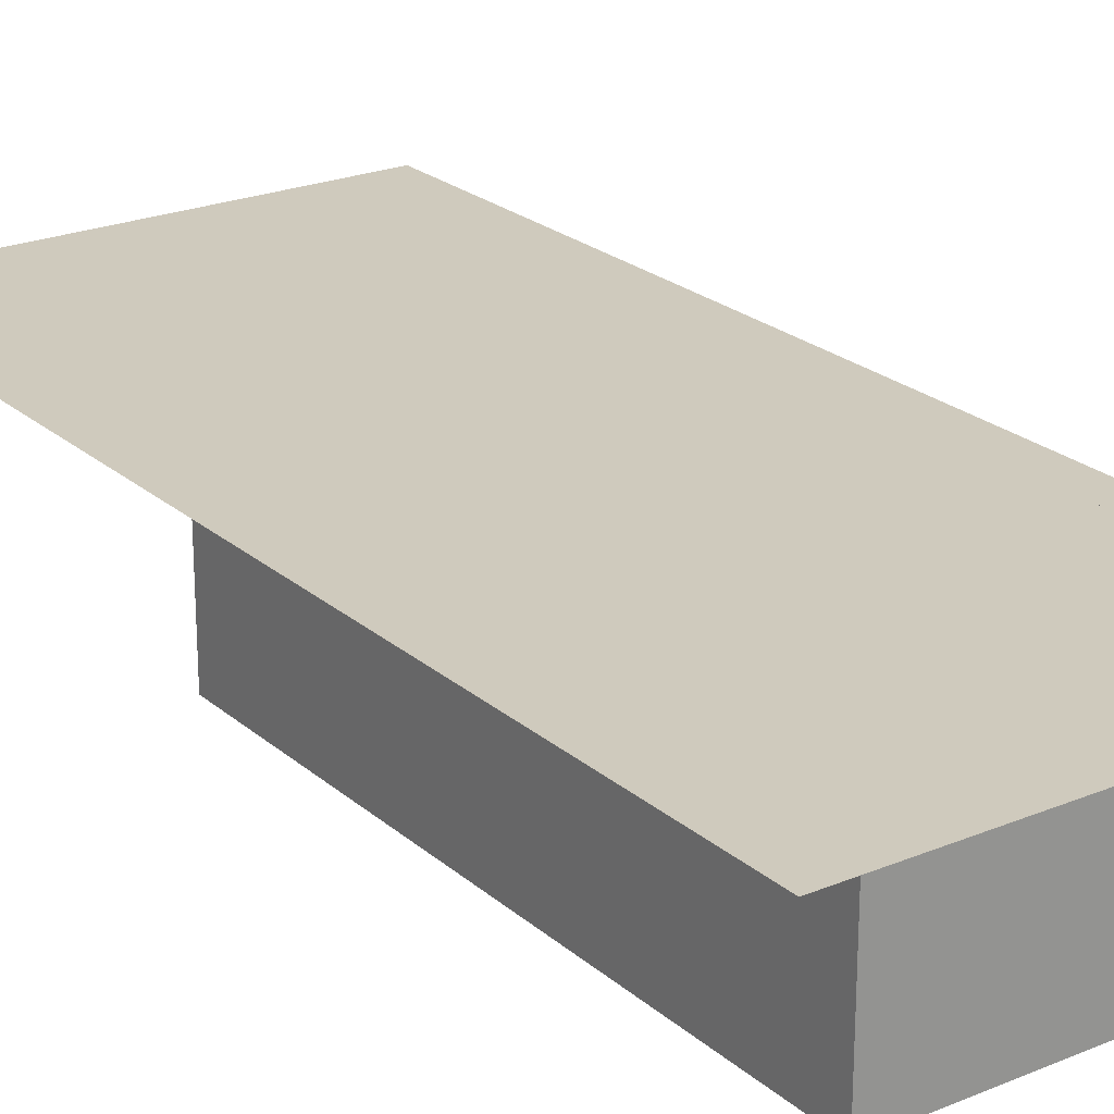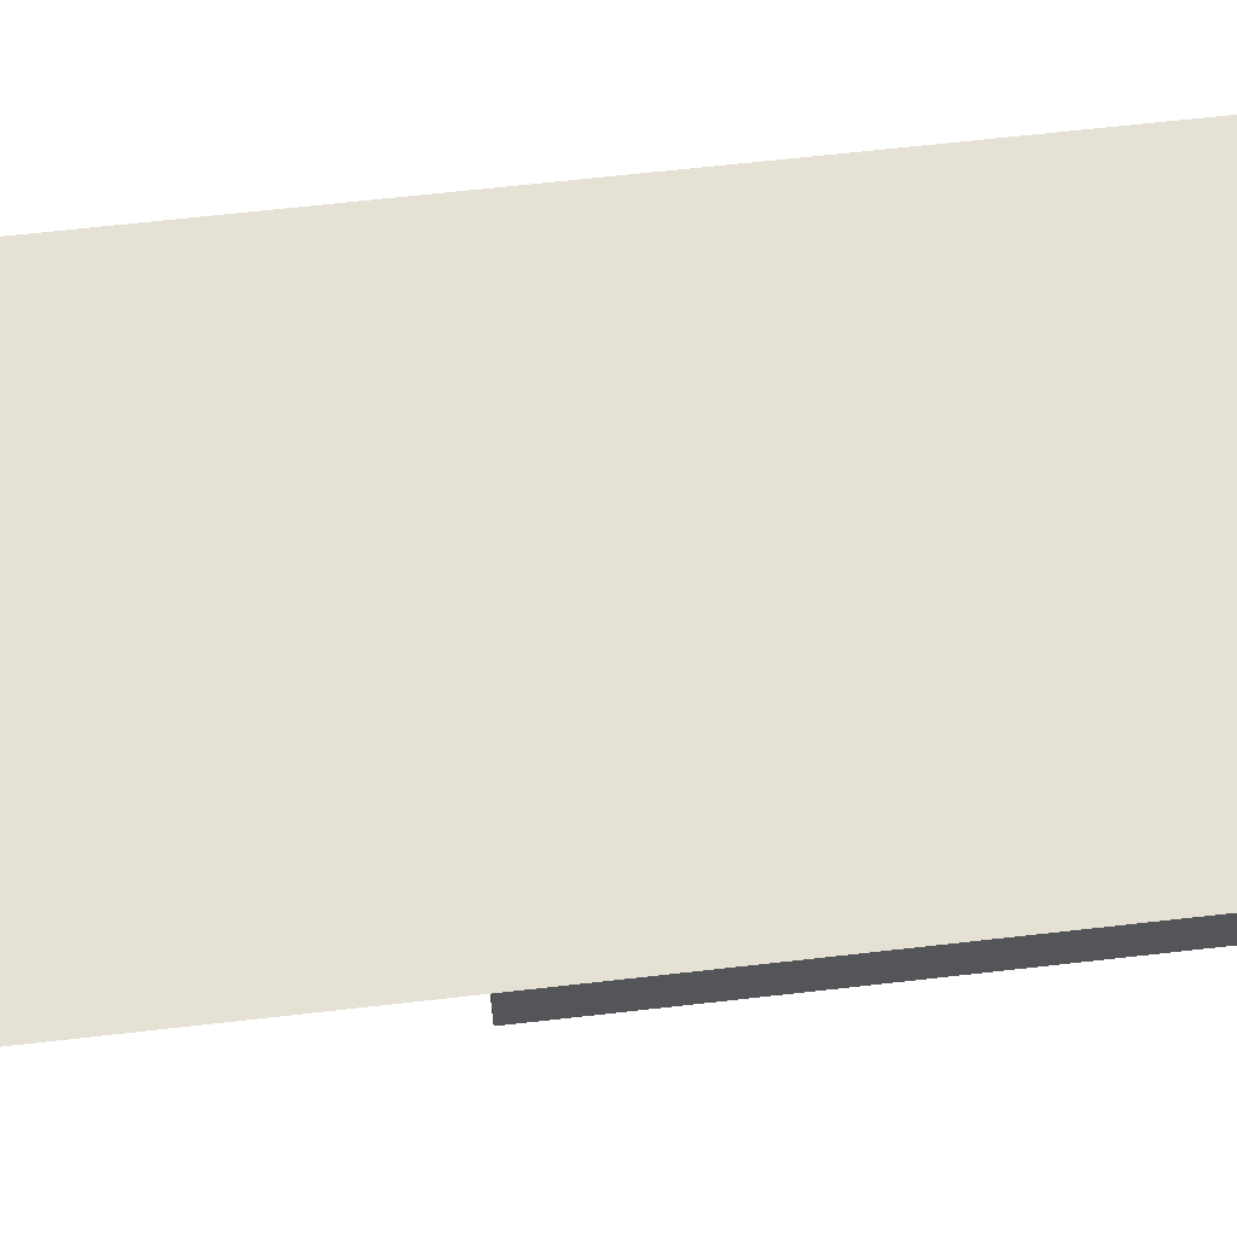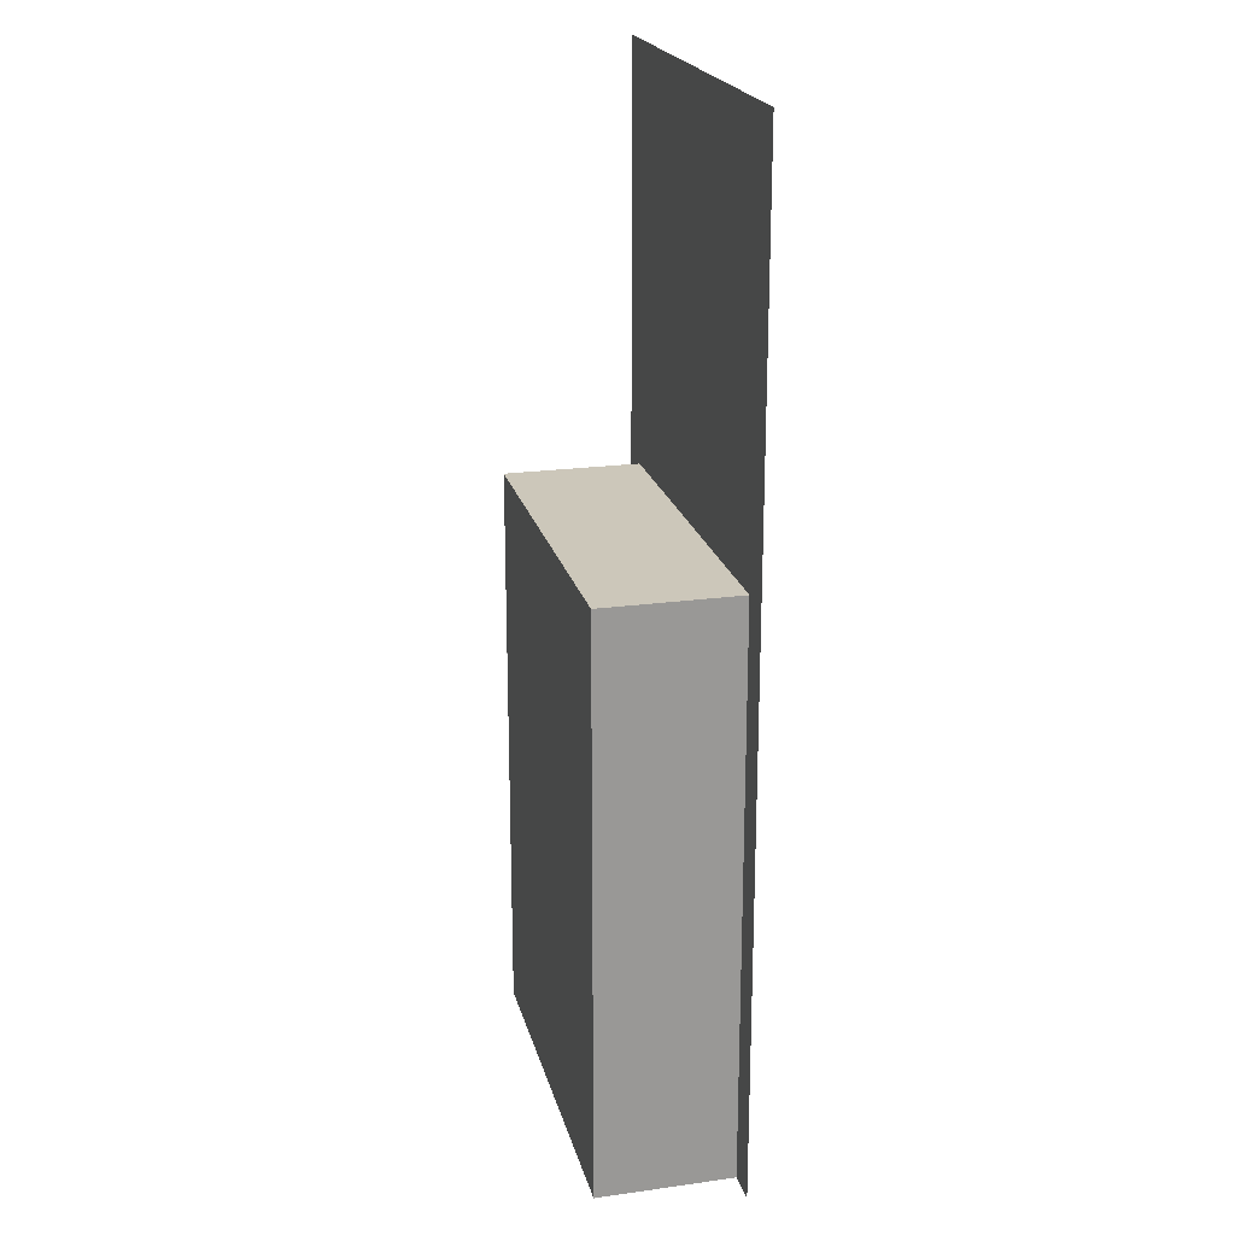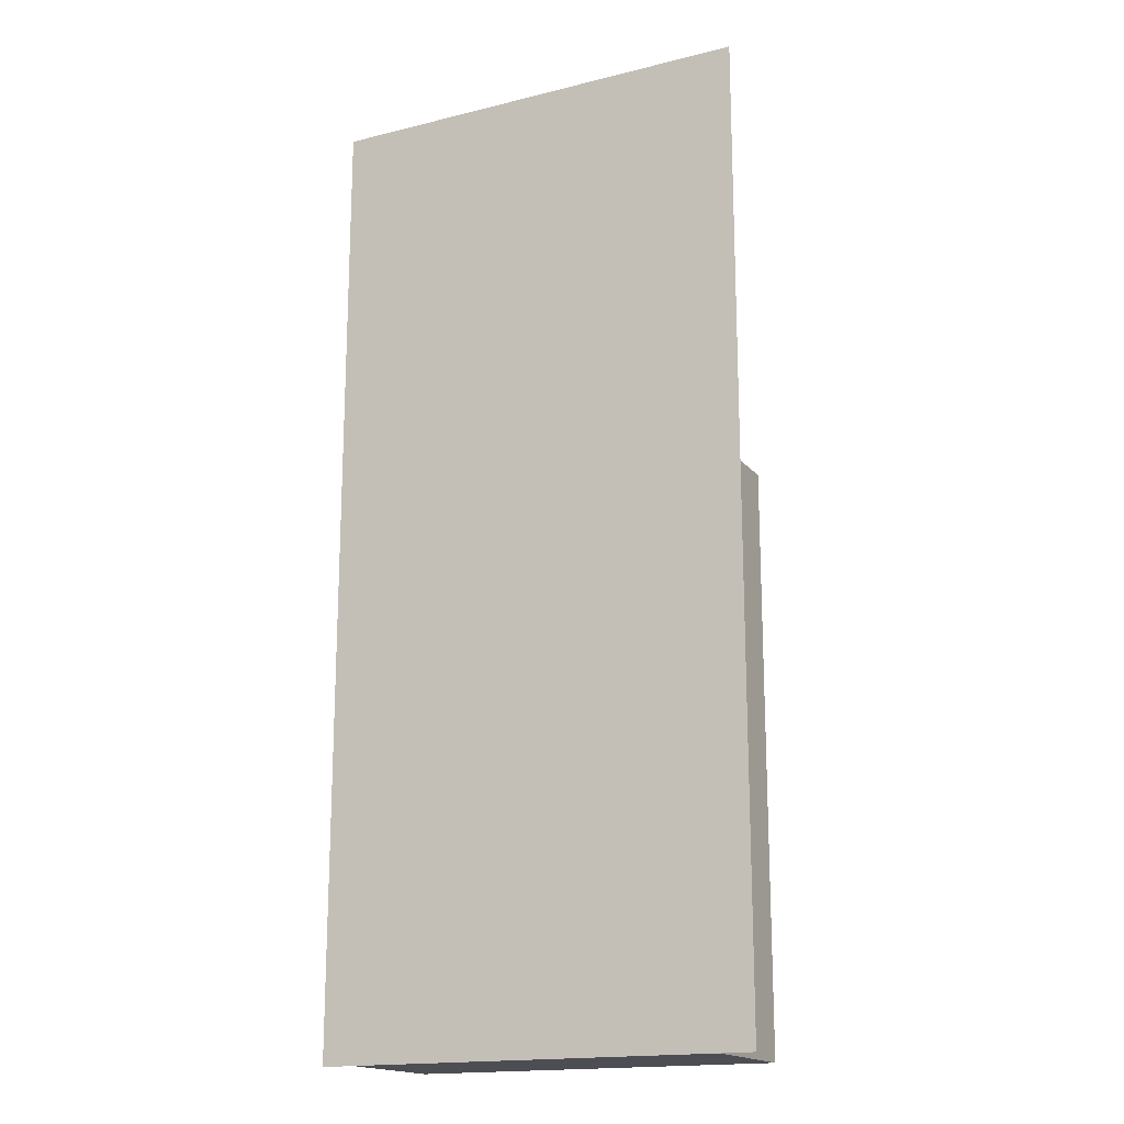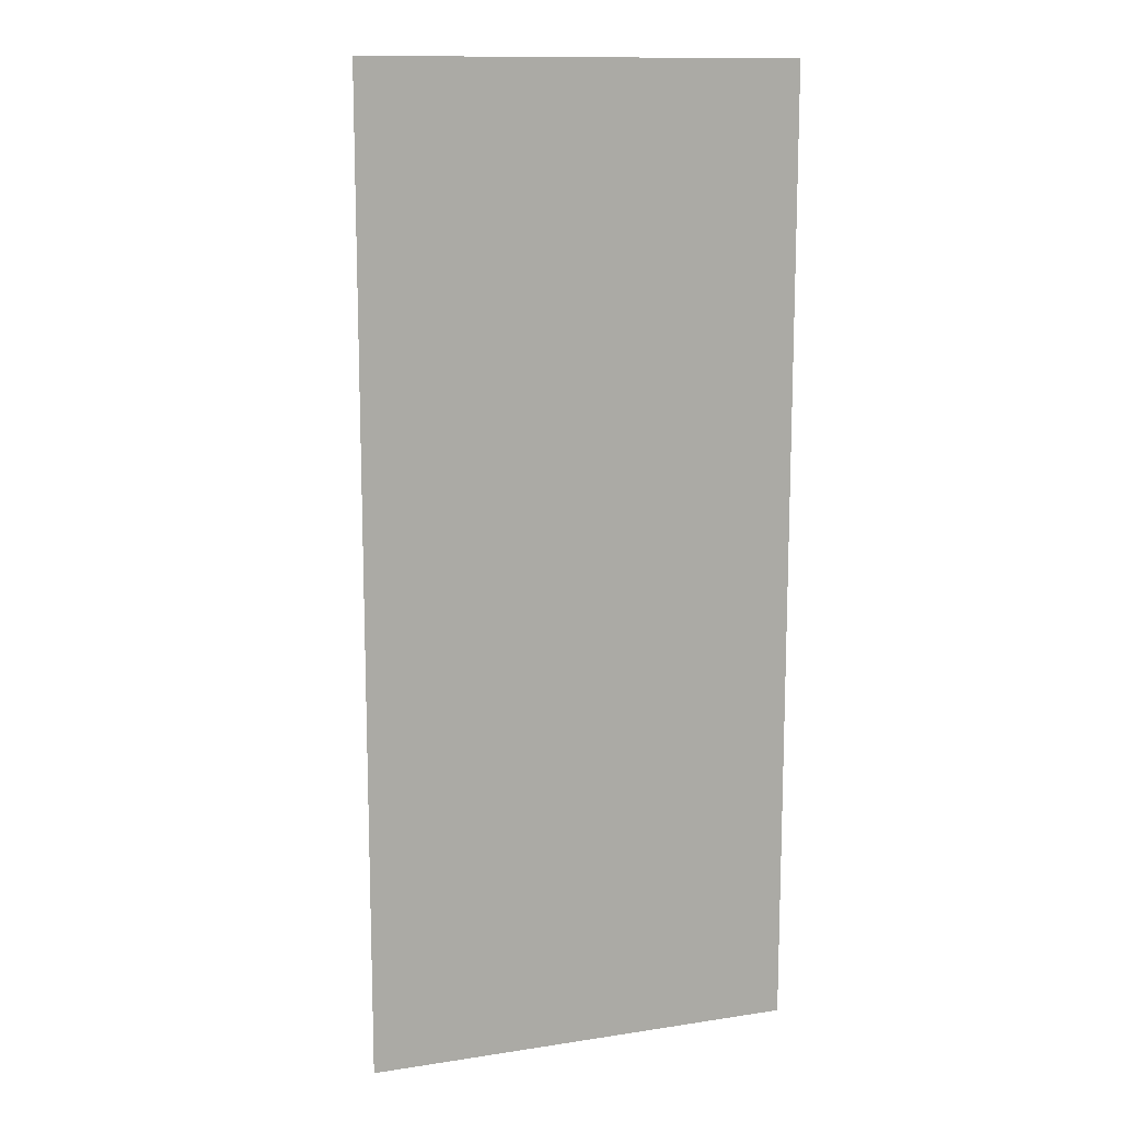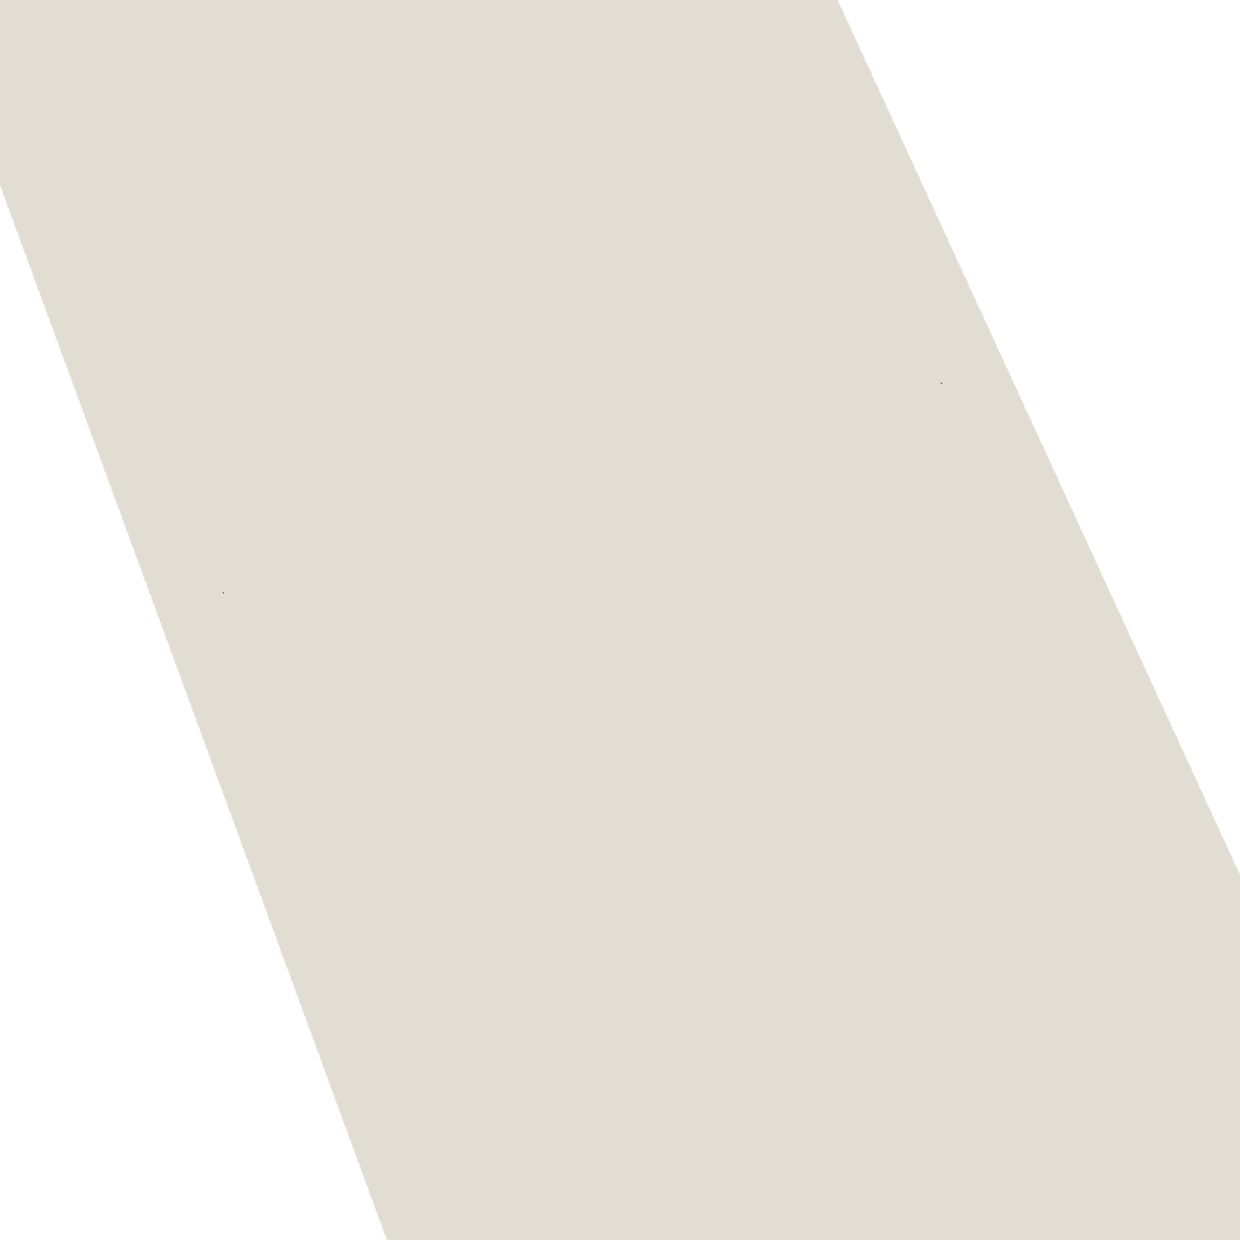
<metadata>
{"format":"obj","ext":"obj","renderer":"f3d","projection":"perspective","resolution":1024,"background":"white","views":[{"elev":23.1,"azim":144.8,"up":"+Y"},{"elev":64.1,"azim":83.4,"up":"+Y"},{"elev":21.4,"azim":76.3,"up":"+Z"},{"elev":-17.3,"azim":-153.7,"up":"+Z"},{"elev":12.6,"azim":160.6,"up":"+Z"},{"elev":68.2,"azim":159.1,"up":"+Y"}]}
</metadata>
<code>
o Default
v 0 0 0
v 0 0.25 -1.062
v 0 0.25 0
v 0 0 -1.062
v -0.6875 0 -1.062
v -0.6875 0.25 0
v -0.6875 0.25 -1.062
v -0.6875 0 0
v -0.75 0.25 0.75
v 0.0625 0.25 -1.062
v -0.75 0.25 -1.062
v 0.0625 0.25 0.75
g FryBasket
f 1 2 3
f 1 4 2
f 5 6 7
f 5 8 6
f 8 4 5
f 8 1 4
f 8 3 6
f 8 1 3
f 5 2 7
f 5 4 2
f 9 10 11
f 9 12 10

</code>
